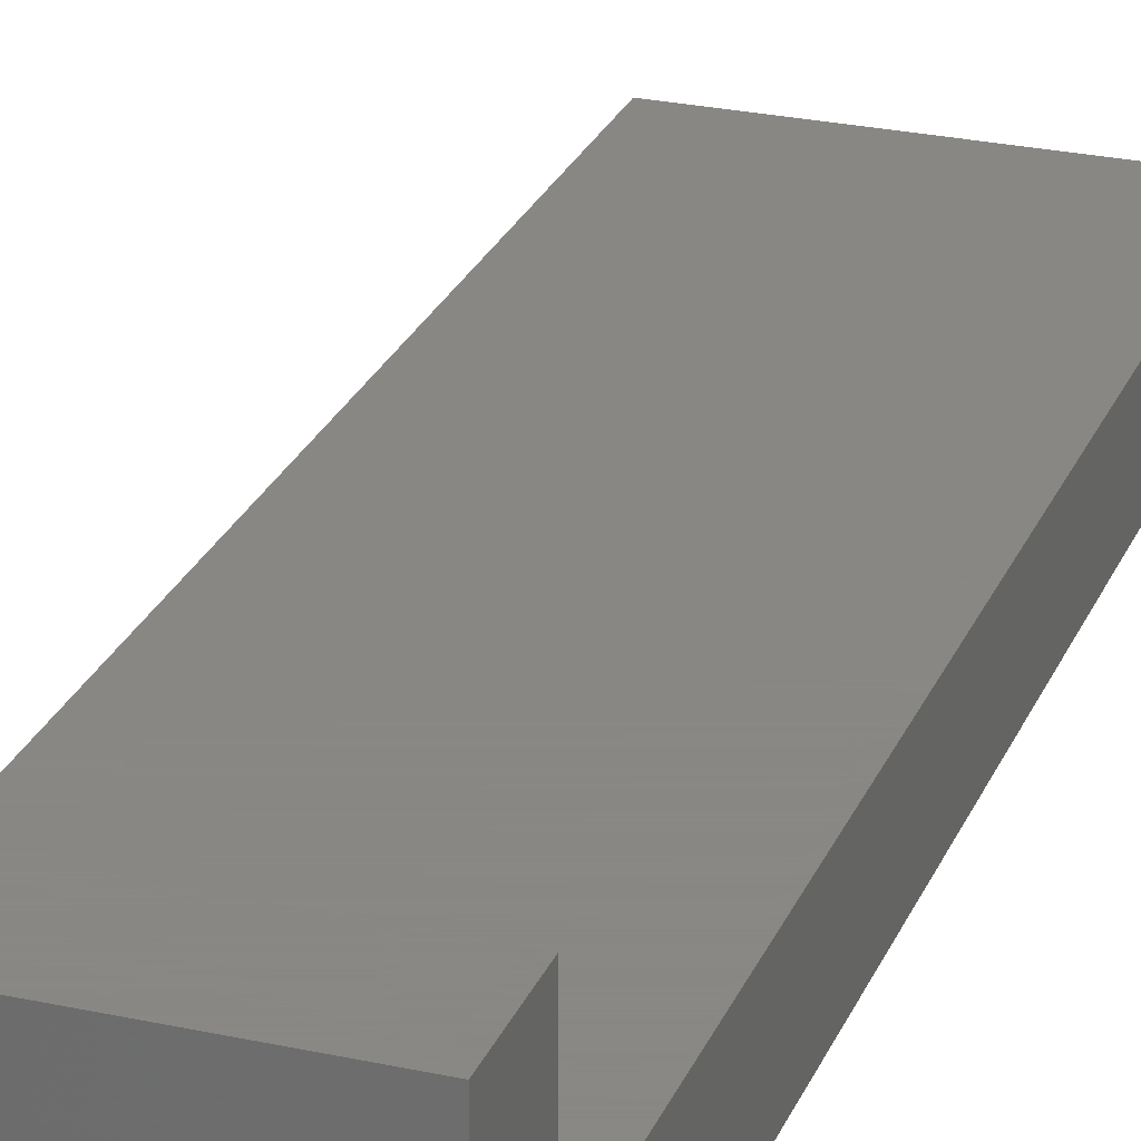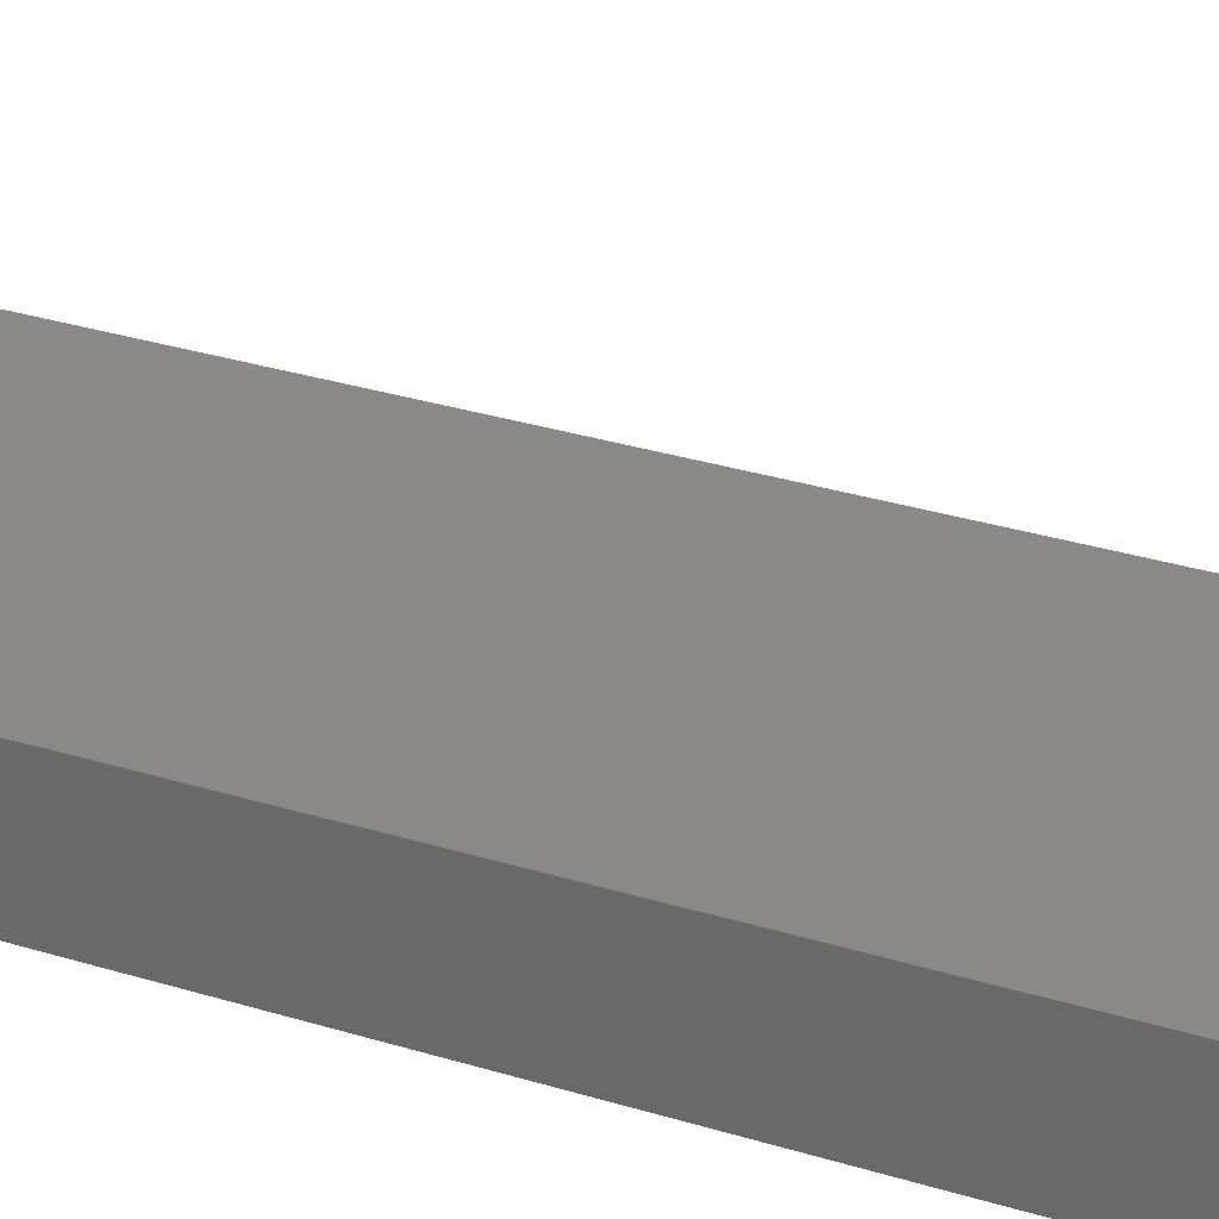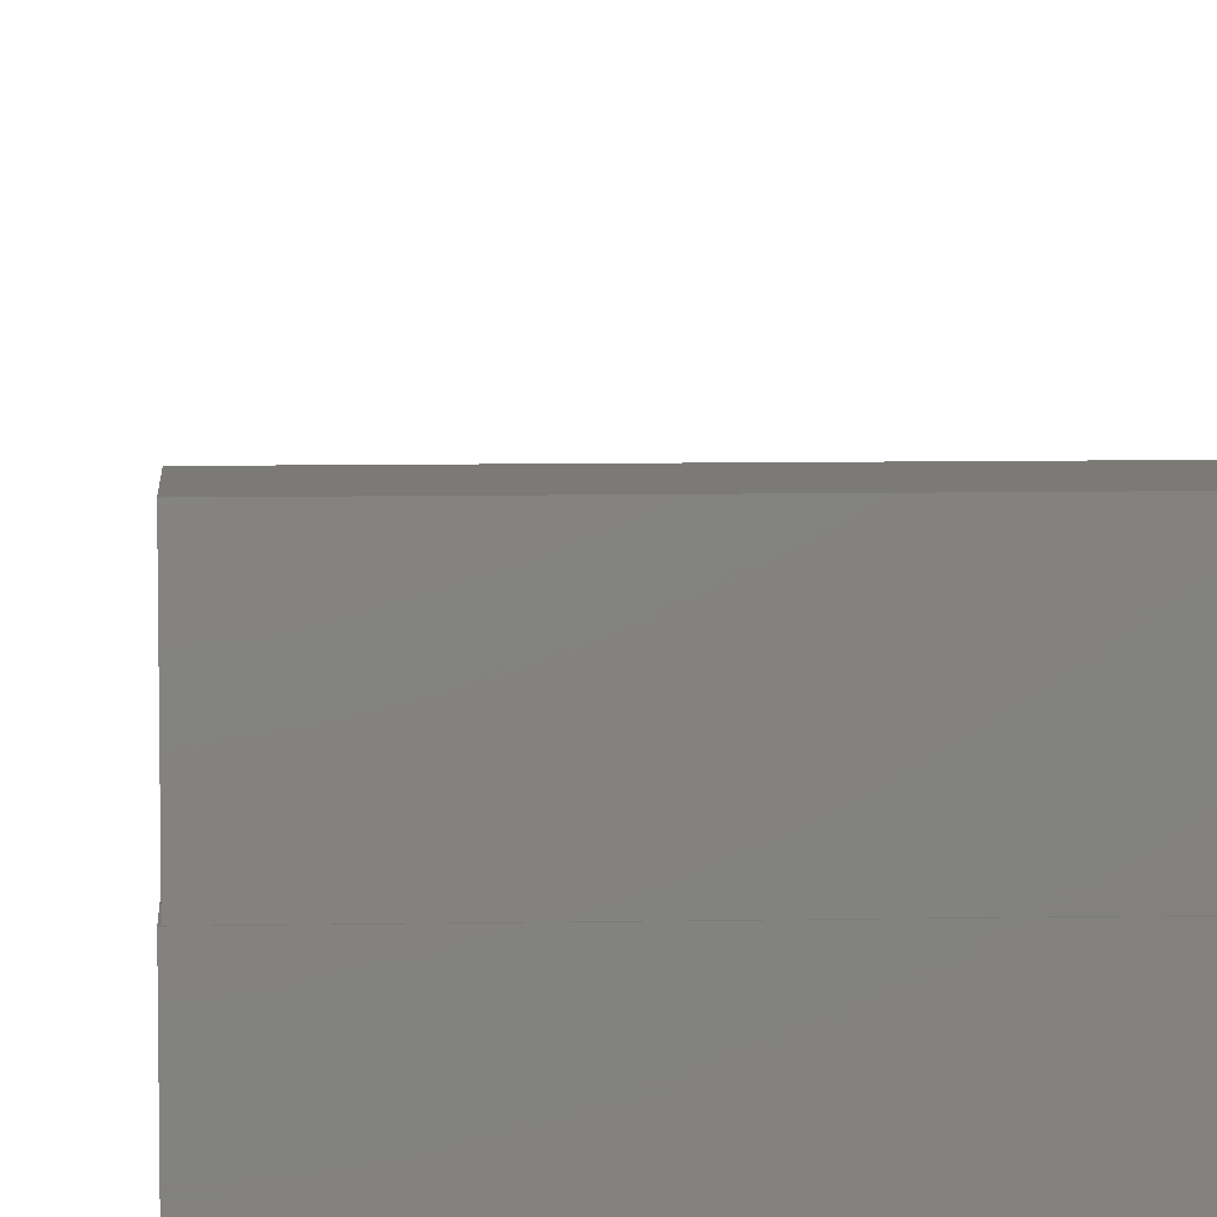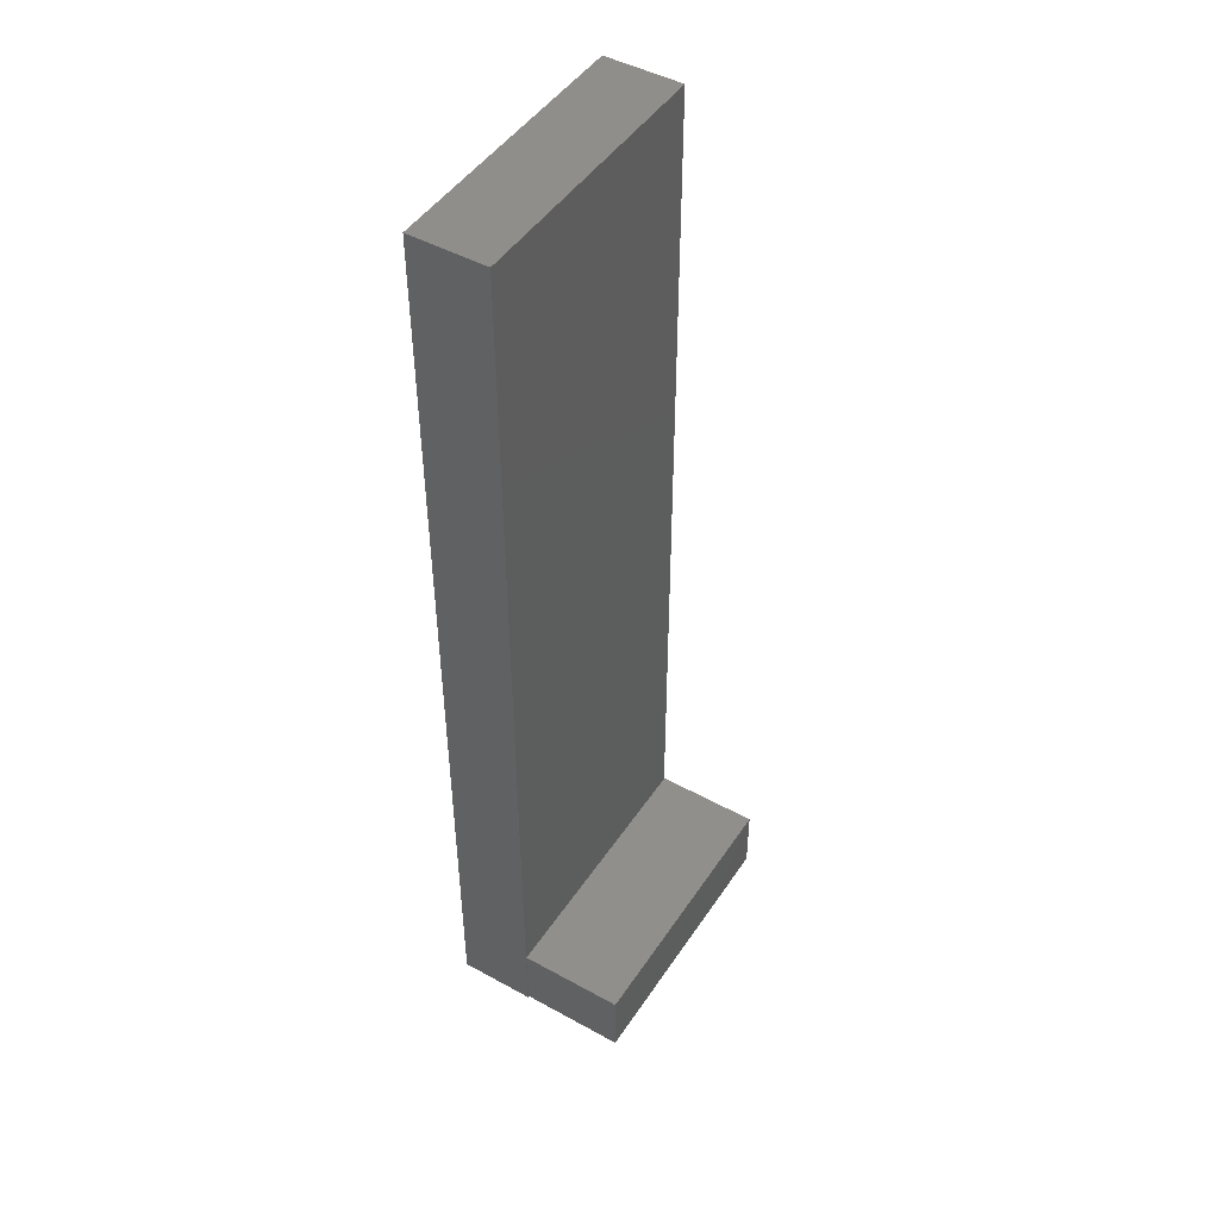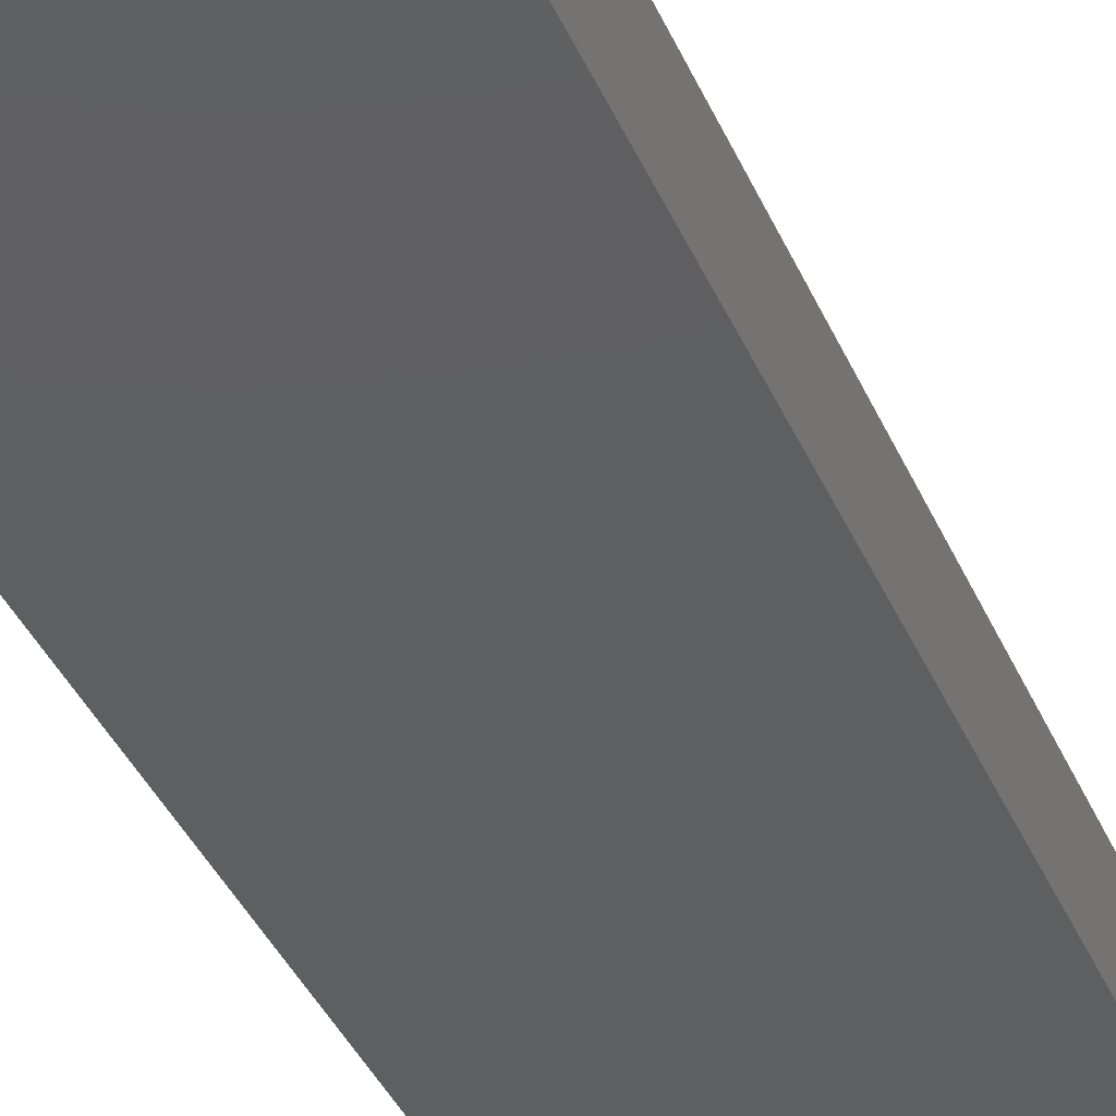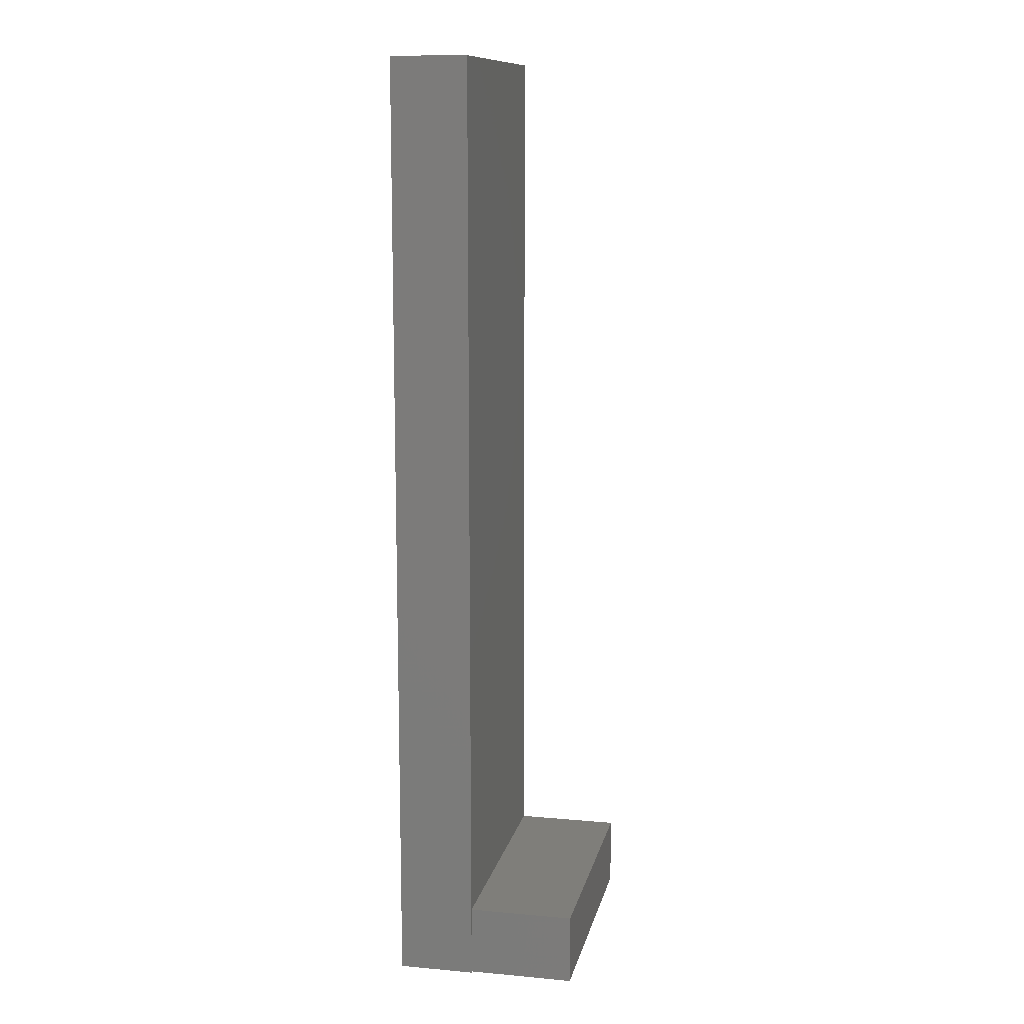
<metadata>
{"format":"stl","ext":"stl","renderer":"f3d","projection":"perspective","resolution":1024,"background":"white","views":[{"elev":25.9,"azim":19.2,"up":"+Z"},{"elev":28.3,"azim":-64.2,"up":"+Z"},{"elev":7.6,"azim":-3.1,"up":"+Z"},{"elev":47.1,"azim":-58.1,"up":"+Y"},{"elev":-37.6,"azim":-158.7,"up":"+Z"},{"elev":11.9,"azim":-77.9,"up":"+Y"}]}
</metadata>
<code>
# stl→obj: 52 verts, 203 faces
v -68.55 -23 3.8
v -68.55 -23 9.599e-07
v -55.05 -23 9.599e-07
v -55.05 -23 3.8
v -55.05 -22.95 3.8
v -68.5 -22.95 3.8
v -55.05 -22.95 3.05
v -68.5 -22.95 9.05
v -55 -22.95 9.05
v -55 -22.95 3.05
v -55 -19.45 9.05
v -68.5 -19.45 9.05
v -68.55 24 3.8
v -68.5 -19.45 3.8
v -55.05 -19.45 3.05
v -55.05 -19.45 3.8
v -55.05 24 3.8
v -68.55 24 9.599e-07
v -55.05 24 9.599e-07
v -68.5 -22.78 8.796
v -68.5 -19.45 8.796
v -55.47 -22.95 9.05
v -55.47 -22.83 9.05
v -68.31 -22.95 9.05
v -68.31 -19.5 9.05
v -55.47 -19.45 3.964
v -55.47 -19.45 3.8
v -68.36 -19.45 8.994
v -68.31 -19.45 9.05
v -55.47 -19.45 9.05
v -55.47 22.65 3.8
v -68.5 -22.95 8.796
v -55 -19.45 3.05
v -55.47 -22.95 3.964
v -68.36 -22.95 8.994
v -55.47 -22.95 3.8
v -55.47 -23 3.8
v -68.5 -19.7 4.171
v -68.5 -19.45 4.171
v -66.08 -22.93 9.05
v -66.08 -22.95 9.05
v -66.08 -20.08 9.05
v -66.47 -19.45 8.259
v -66.08 -19.45 9.05
v -68.5 -22.95 4.171
v -55.47 -23 0.1176
v -55.47 -23 9.599e-07
v -55.47 24 3.8
v -55.47 22.55 9.599e-07
v -55.47 24 9.599e-07
v -55.47 24 3.682
v -66.47 -22.95 8.259
f 1 2 3
f 1 3 4
f 5 6 4
f 1 4 6
f 4 3 7
f 4 7 5
f 8 6 5
f 8 5 9
f 5 7 10
f 5 10 9
f 11 12 9
f 13 1 14
f 6 14 1
f 2 1 13
f 14 6 8
f 15 10 7
f 11 9 10
f 16 17 14
f 13 14 17
f 2 18 19
f 2 19 3
f 18 13 17
f 18 17 19
f 14 20 21
f 22 23 24
f 23 25 24
f 14 26 27
f 26 21 28
f 26 14 21
f 28 29 26
f 30 26 29
f 13 14 31
f 14 27 31
f 32 20 6
f 14 6 20
f 6 14 1
f 13 1 14
f 29 25 30
f 23 30 25
f 19 17 15
f 16 15 17
f 11 16 12
f 14 12 16
f 15 16 33
f 11 33 16
f 34 24 35
f 34 22 24
f 36 34 6
f 35 32 34
f 8 9 12
f 18 2 13
f 8 12 14
f 7 3 15
f 15 3 19
f 33 10 15
f 6 34 32
f 6 1 37
f 6 37 36
f 33 11 10
f 33 11 10
f 14 20 21
f 9 25 24
f 11 33 16
f 15 16 33
f 16 21 28
f 16 14 21
f 28 29 16
f 11 16 29
f 16 15 17
f 13 14 17
f 16 17 14
f 11 9 10
f 32 20 6
f 14 6 20
f 6 14 1
f 13 1 14
f 29 25 11
f 9 11 25
f 5 10 9
f 5 7 10
f 5 24 35
f 5 9 24
f 35 32 5
f 6 5 32
f 4 7 5
f 1 4 6
f 5 6 4
f 14 38 39
f 22 40 41
f 22 23 40
f 23 42 40
f 14 26 27
f 26 39 43
f 26 14 39
f 43 44 26
f 30 26 44
f 13 14 31
f 14 27 31
f 45 38 6
f 1 2 46
f 47 46 2
f 1 46 37
f 6 37 36
f 6 1 37
f 8 6 34
f 36 34 6
f 8 34 22
f 12 23 30
f 13 1 14
f 6 14 1
f 2 1 13
f 14 6 8
f 14 27 31
f 13 14 31
f 13 31 48
f 2 18 49
f 50 49 18
f 2 49 47
f 18 13 48
f 18 48 51
f 18 51 50
f 12 30 26
f 14 12 26
f 14 26 27
f 12 8 23
f 22 23 8
f 18 2 13
f 8 12 14
f 3 46 47
f 3 4 46
f 37 46 4
f 4 5 37
f 36 37 5
f 4 3 7
f 4 7 5
f 5 34 36
f 5 9 34
f 22 34 9
f 5 7 10
f 5 10 9
f 9 11 23
f 30 23 11
f 11 9 10
f 16 17 31
f 16 31 27
f 17 48 31
f 19 49 50
f 19 3 49
f 47 49 3
f 17 51 48
f 17 19 50
f 17 50 51
f 19 17 15
f 16 15 17
f 11 16 26
f 11 26 30
f 16 27 26
f 15 16 33
f 11 33 16
f 9 23 22
f 7 3 15
f 15 3 19
f 33 11 10
f 14 6 38
f 6 14 1
f 13 1 14
f 44 42 30
f 23 30 42
f 34 41 52
f 34 22 41
f 36 34 6
f 52 45 34
f 6 34 45
f 6 1 37
f 6 37 36
f 33 11 10
f 14 38 39
f 9 42 41
f 11 33 16
f 15 16 33
f 16 39 43
f 16 14 39
f 43 44 16
f 11 16 44
f 16 15 17
f 13 14 17
f 16 17 14
f 11 9 10
f 45 38 6
f 14 6 38
f 6 14 1
f 13 1 14
f 44 42 11
f 9 11 42
f 5 10 9
f 5 7 10
f 5 41 52
f 5 9 41
f 52 45 5
f 6 5 45
f 4 7 5
f 1 4 6
f 5 6 4

</code>
